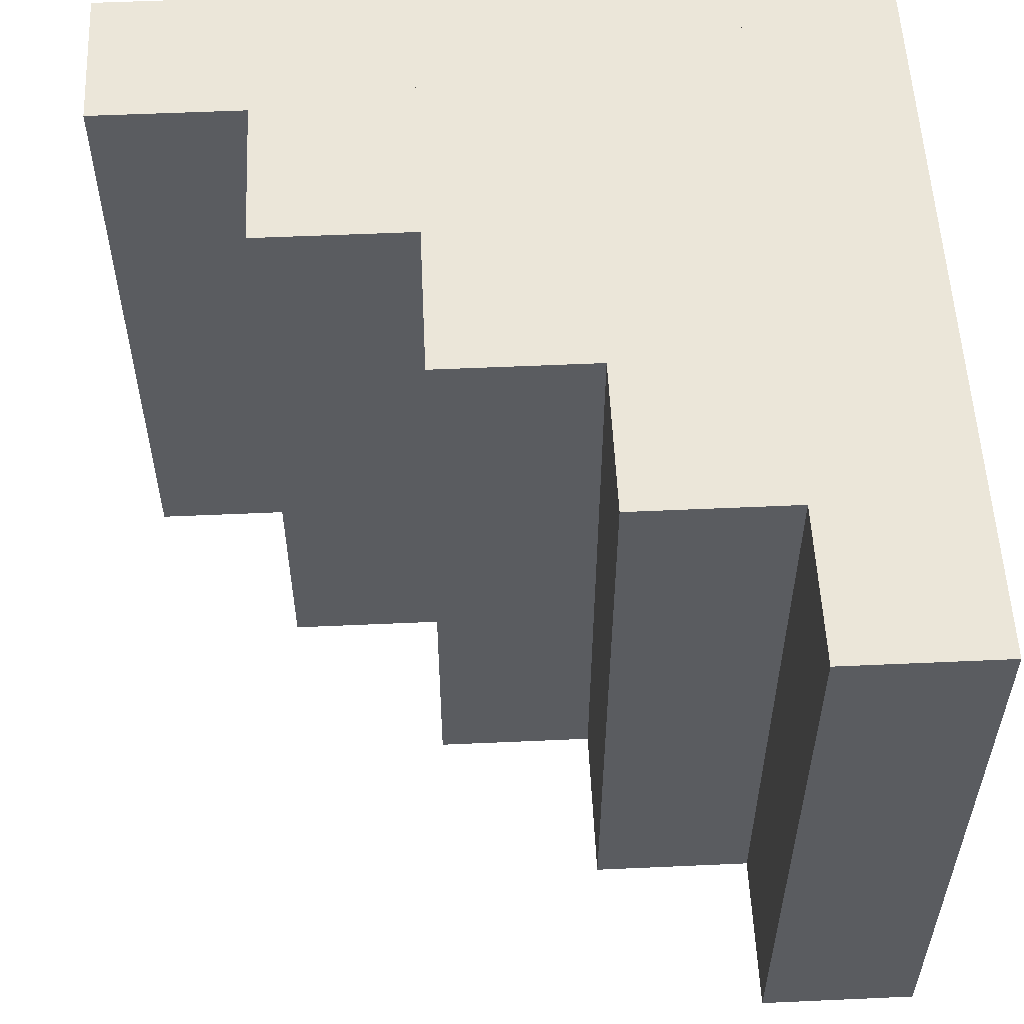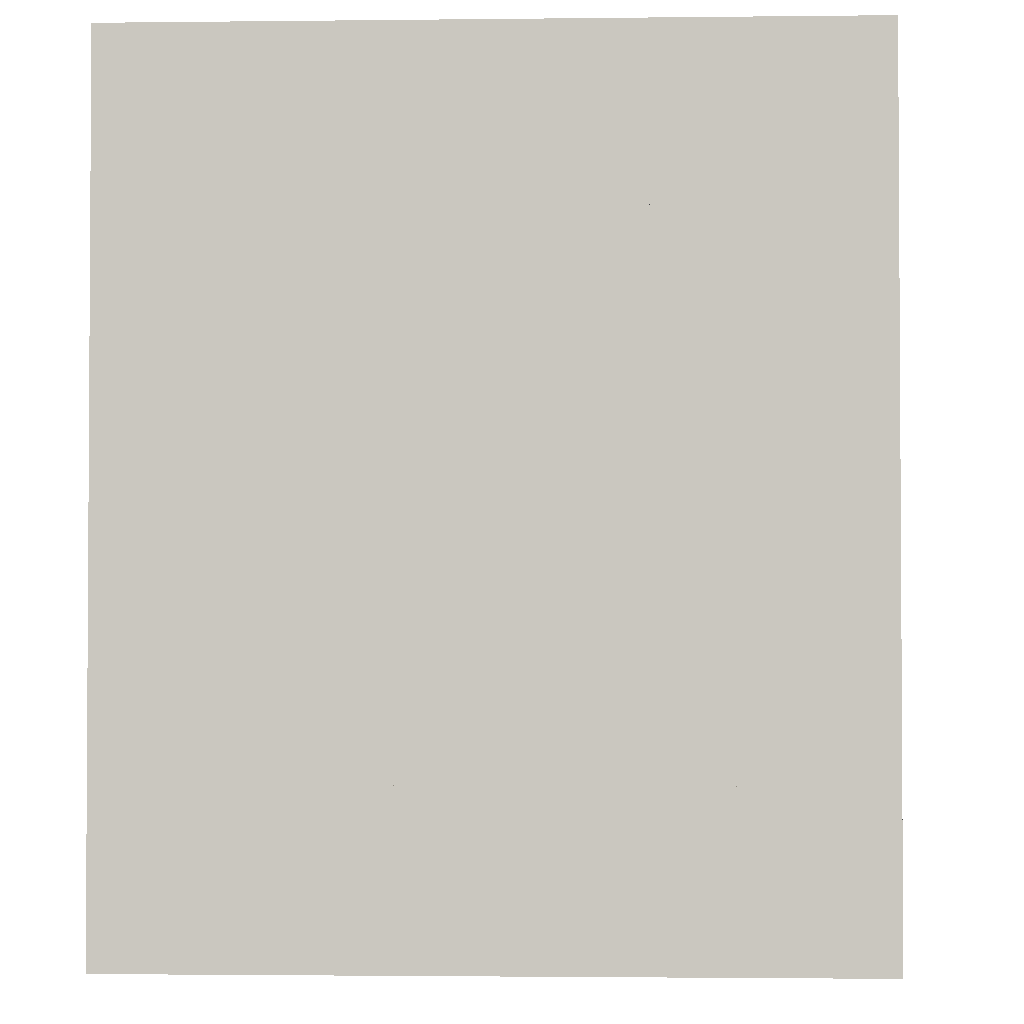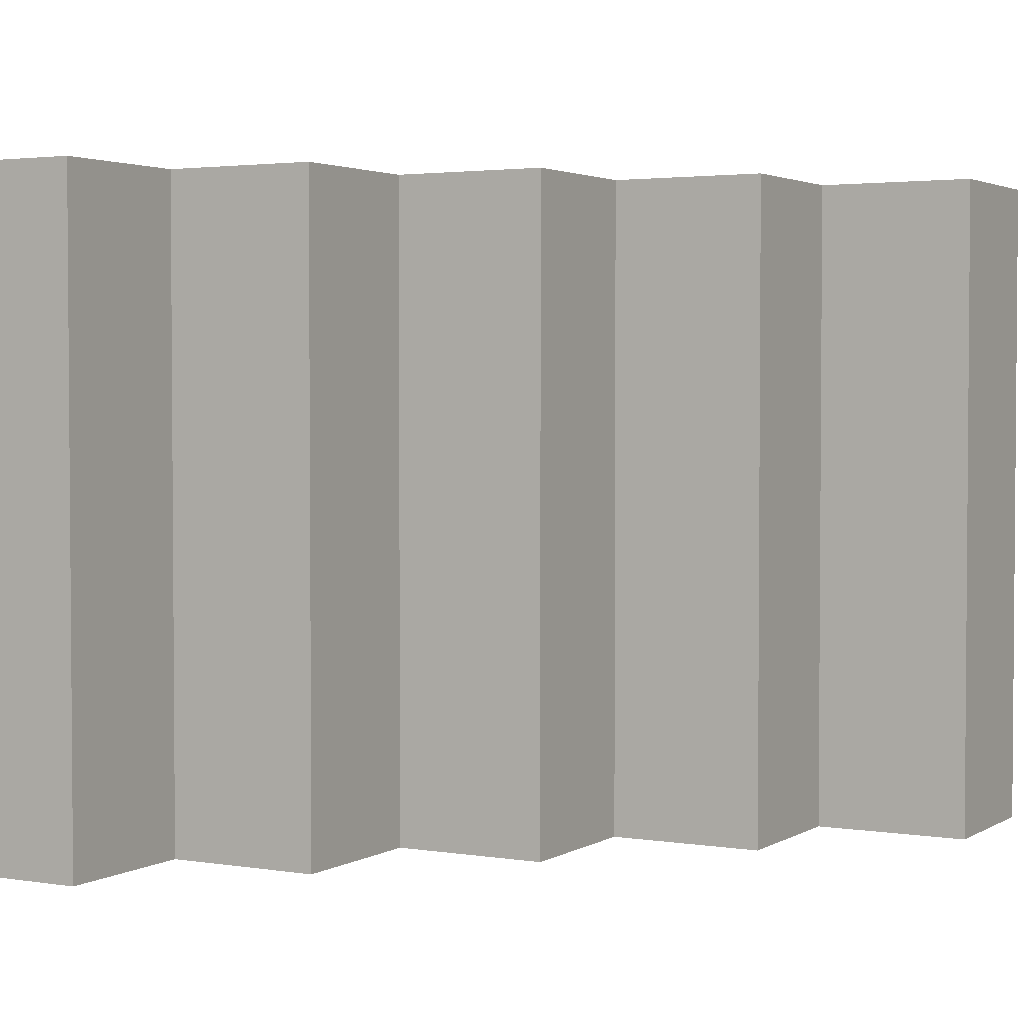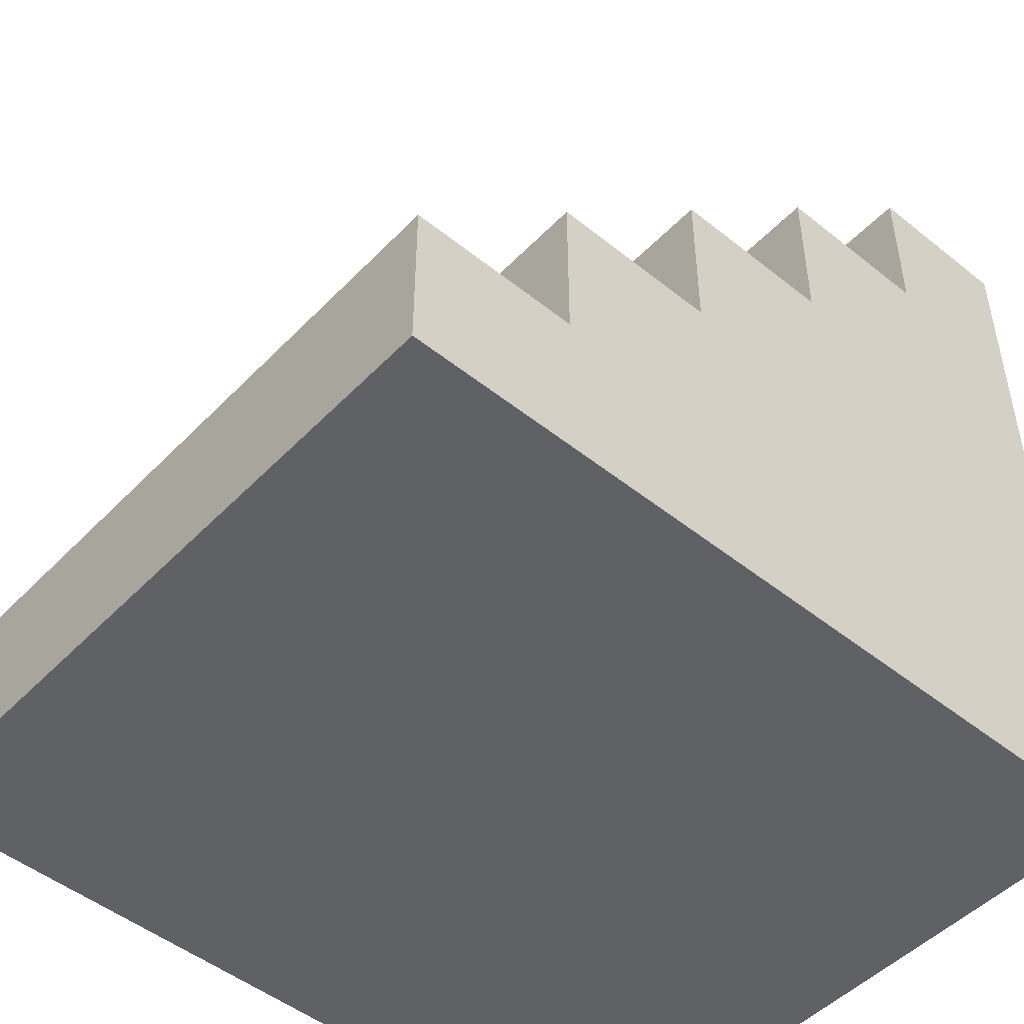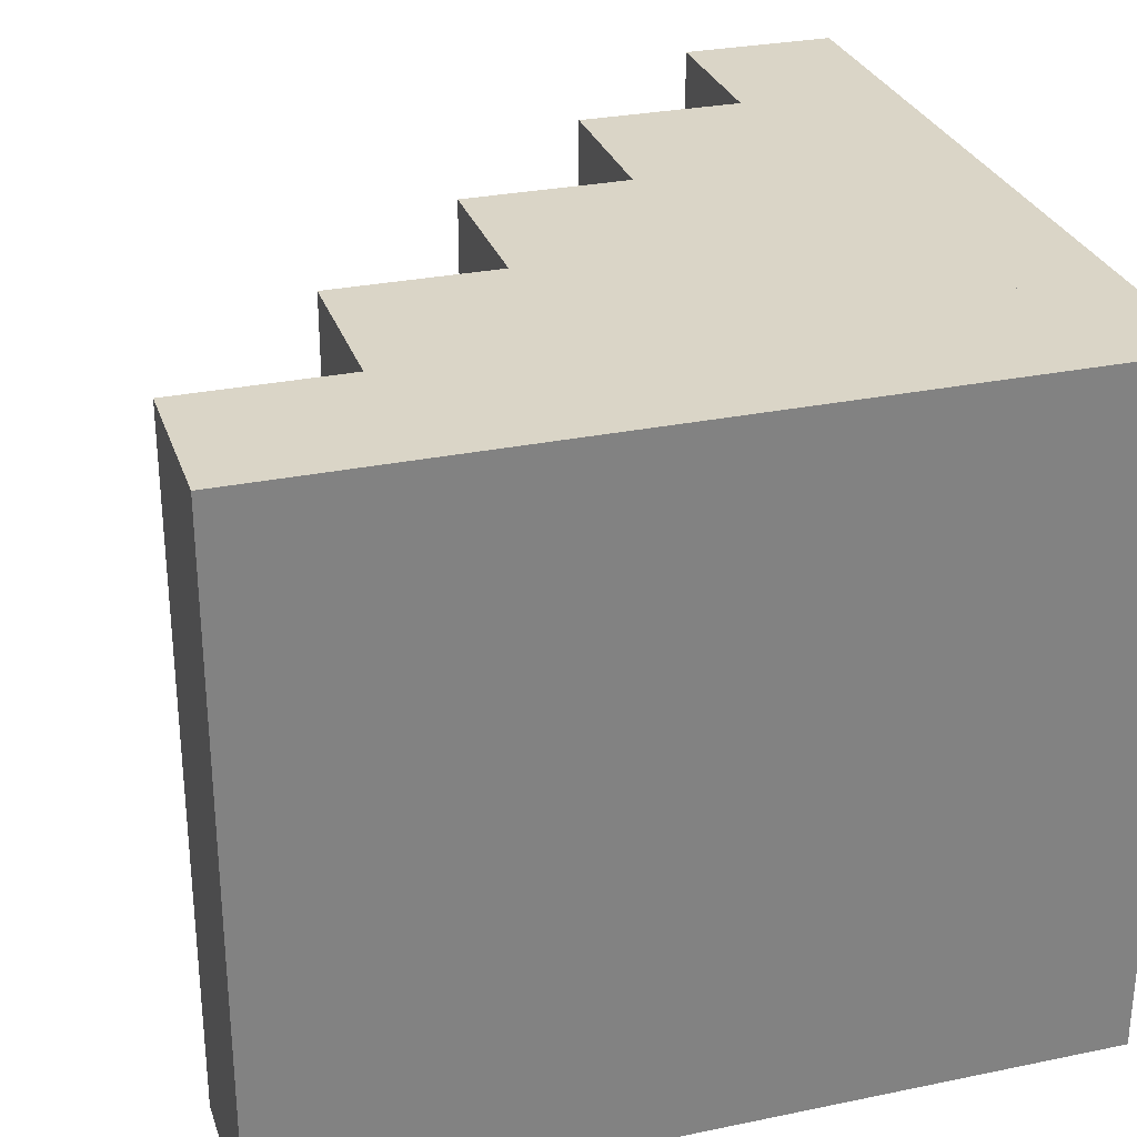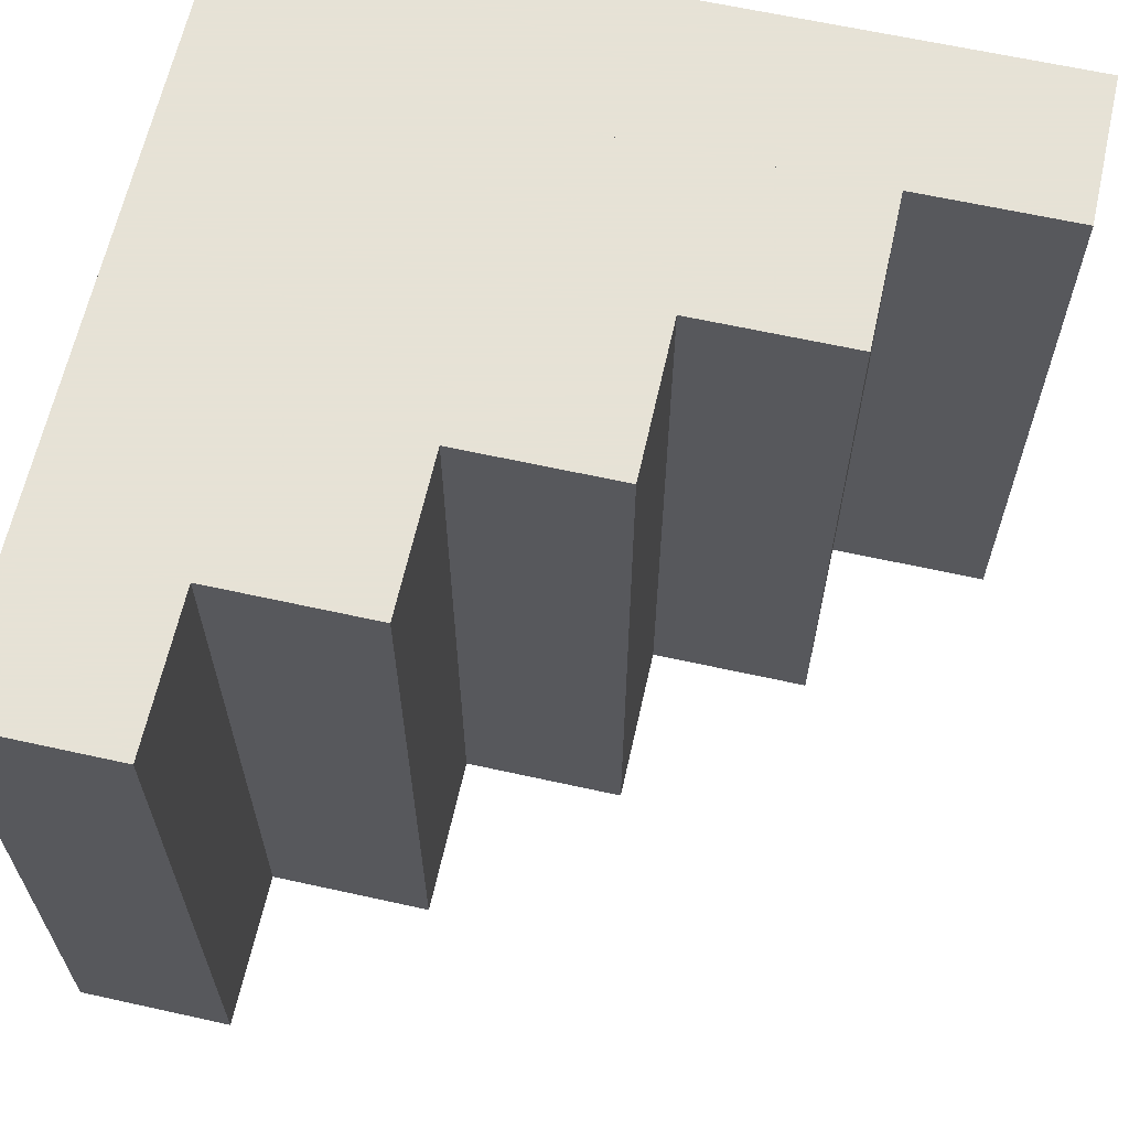
<metadata>
{"format":"obj","ext":"obj","renderer":"f3d","projection":"perspective","resolution":1024,"background":"white","views":[{"elev":55.4,"azim":-92.7,"up":"+Z"},{"elev":-2.1,"azim":92.4,"up":"+Y"},{"elev":2.7,"azim":-150.9,"up":"+Z"},{"elev":-49.1,"azim":-41.6,"up":"+Y"},{"elev":29.0,"azim":-17.1,"up":"+Z"},{"elev":63.8,"azim":-167.4,"up":"+Z"}]}
</metadata>
<code>
g hitbox_stair_right_5
v 0.99 0.6 -0.99
v 0.99 0.6 0.69
v 0.61 0.6 0.69
v 0.61 0.6 -0.99
v 0.99 0.99 -0.99
v 0.99 0.99 0.69
v 0.61 0.99 0.69
v 0.61 0.99 -0.99
f 1 2 3 4
f 5 8 7 6
f 1 5 6 2
f 2 6 7 3
f 3 7 8 4
f 5 1 4 8
g hitbox_stair_right_4
v 0.99 0.2 -0.99
v 0.99 0.2 0.69
v 0.21 0.2 0.69
v 0.21 0.2 -0.99
v 0.99 0.6 -0.99
v 0.99 0.6 0.69
v 0.21 0.6 0.69
v 0.21 0.6 -0.99
f 9 10 11 12
f 13 16 15 14
f 9 13 14 10
f 10 14 15 11
f 11 15 16 12
f 13 9 12 16
g hitbox_stair_right_3
v 0.99 -0.2 -0.99
v 0.99 -0.2 0.69
v -0.19 -0.2 0.69
v -0.19 -0.2 -0.99
v 0.99 0.2 -0.99
v 0.99 0.2 0.69
v -0.19 0.2 0.69
v -0.19 0.2 -0.99
f 17 18 19 20
f 21 24 23 22
f 17 21 22 18
f 18 22 23 19
f 19 23 24 20
f 21 17 20 24
g hitbox_stair_right_2
v 0.99 -0.6 -0.99
v 0.99 -0.6 0.69
v -0.59 -0.6 0.69
v -0.59 -0.6 -0.99
v 0.99 -0.2 -0.99
v 0.99 -0.2 0.69
v -0.59 -0.2 0.69
v -0.59 -0.2 -0.99
f 25 26 27 28
f 29 32 31 30
f 25 29 30 26
f 26 30 31 27
f 27 31 32 28
f 29 25 28 32
g hitbox_stair_right_1
v 0.99 -0.99 -0.99
v 0.99 -0.99 0.69
v -0.99 -0.99 0.69
v -0.99 -0.99 -0.99
v 0.99 -0.6 -0.99
v 0.99 -0.6 0.69
v -0.99 -0.6 0.69
v -0.99 -0.6 -0.99
f 33 34 35 36
f 37 40 39 38
f 33 37 38 34
f 34 38 39 35
f 35 39 40 36
f 37 33 36 40

</code>
